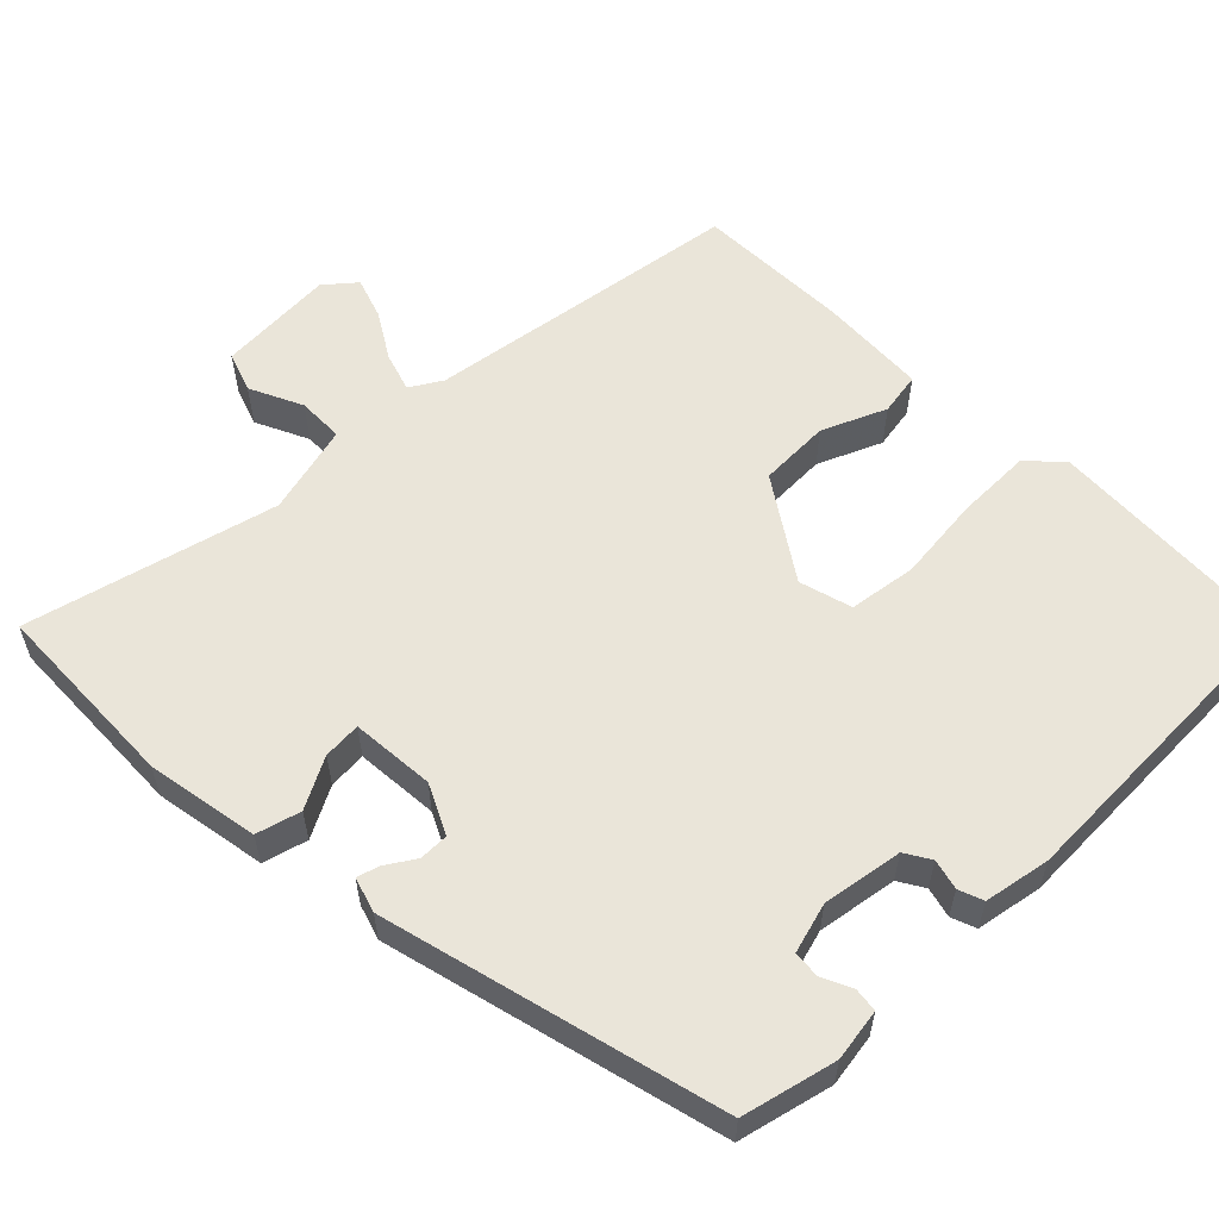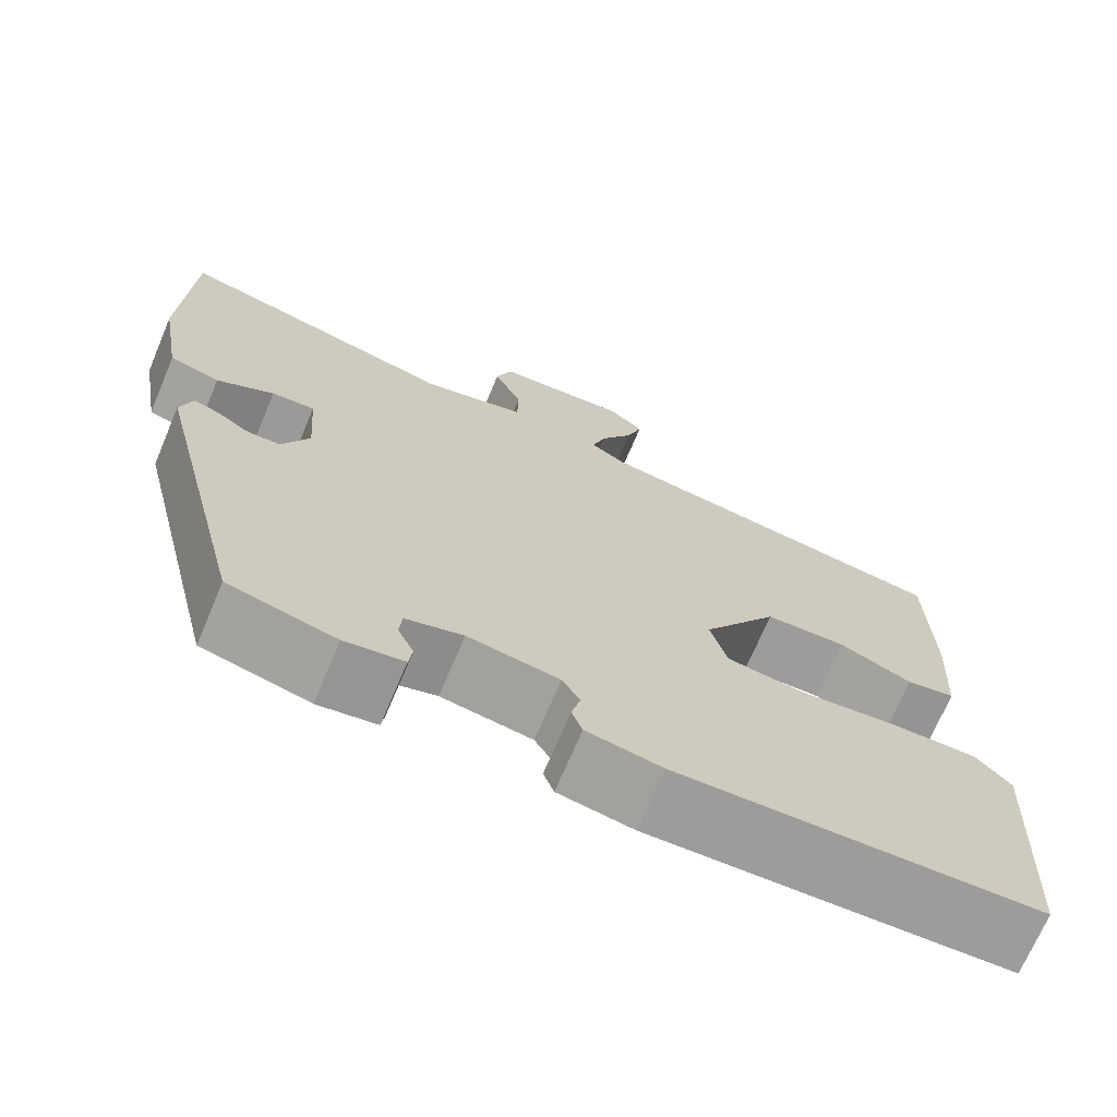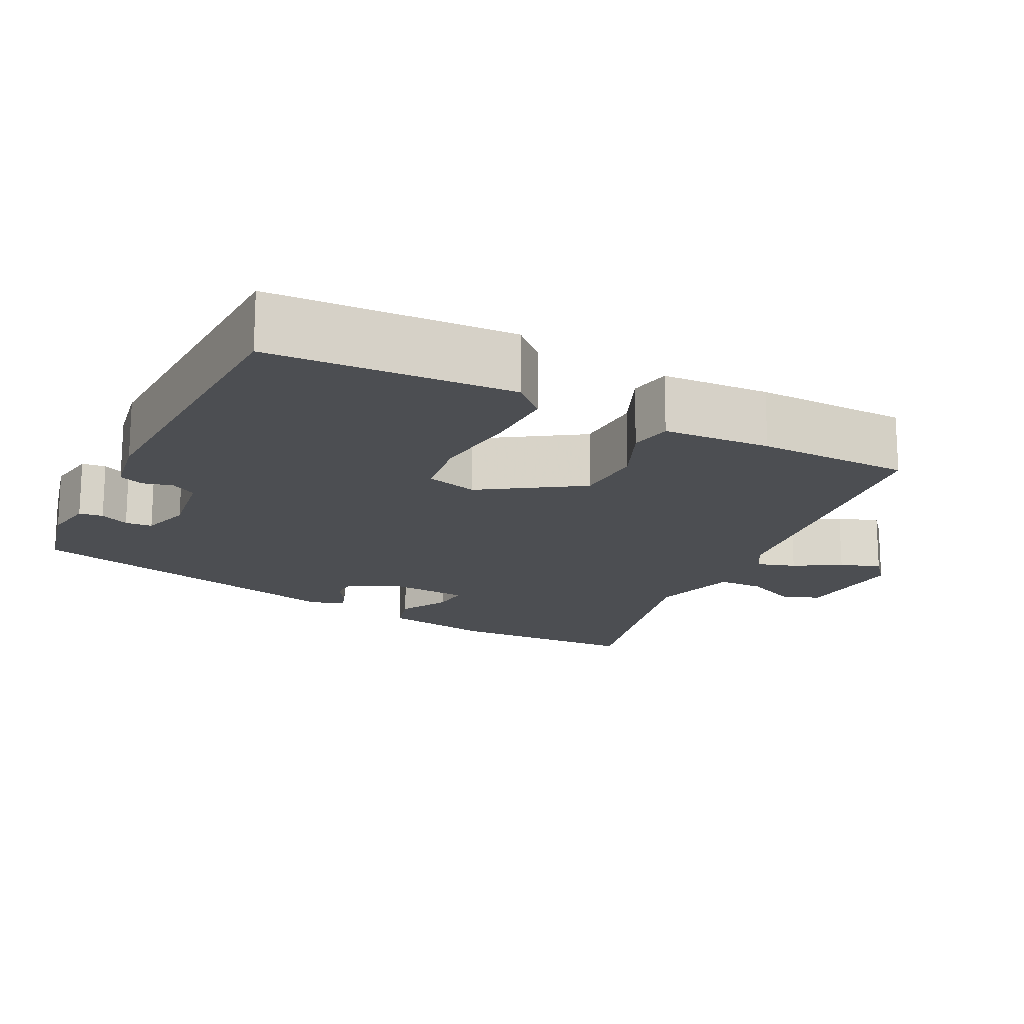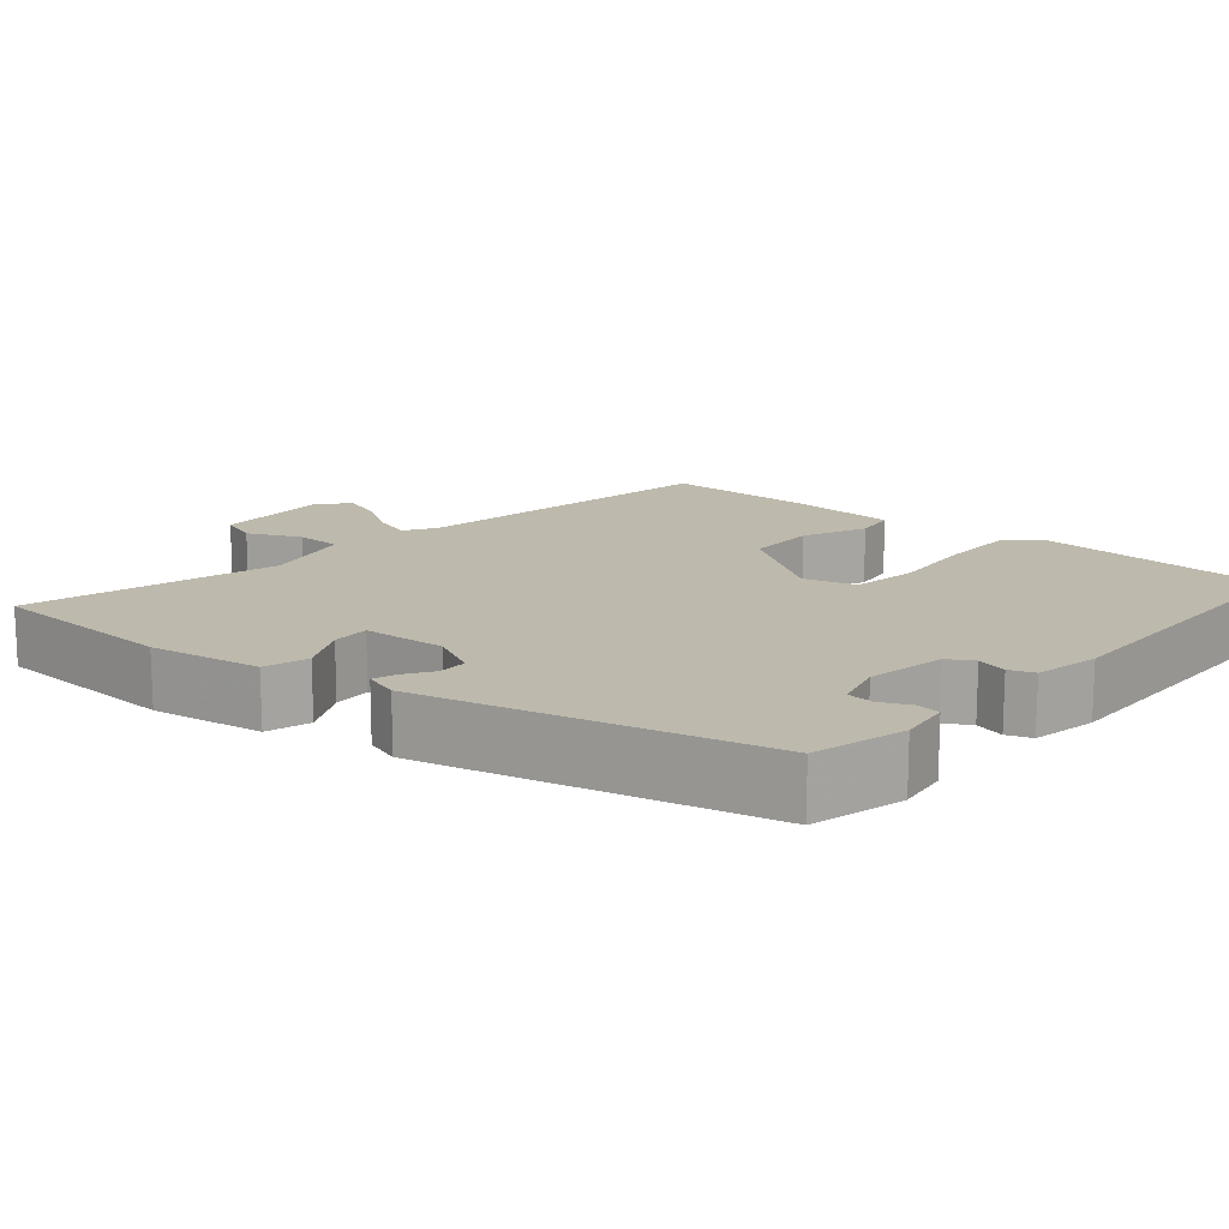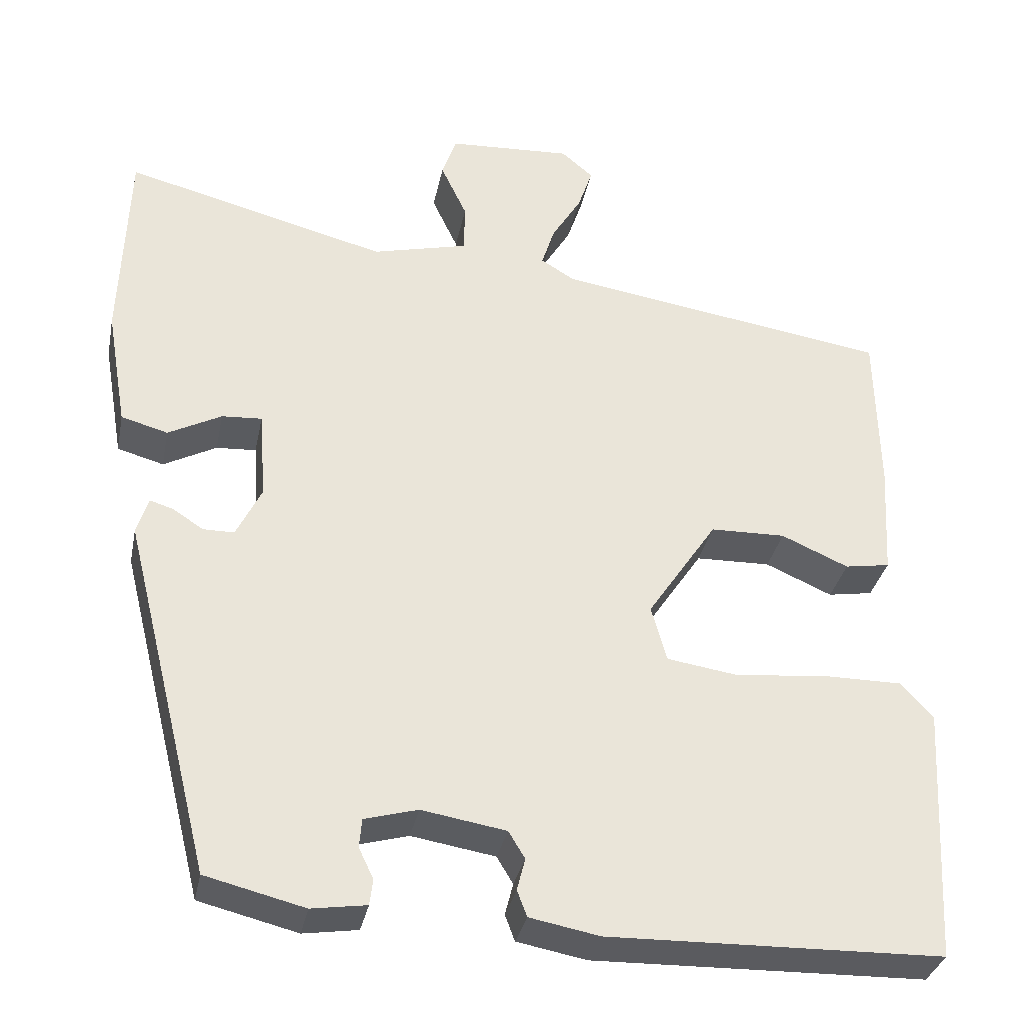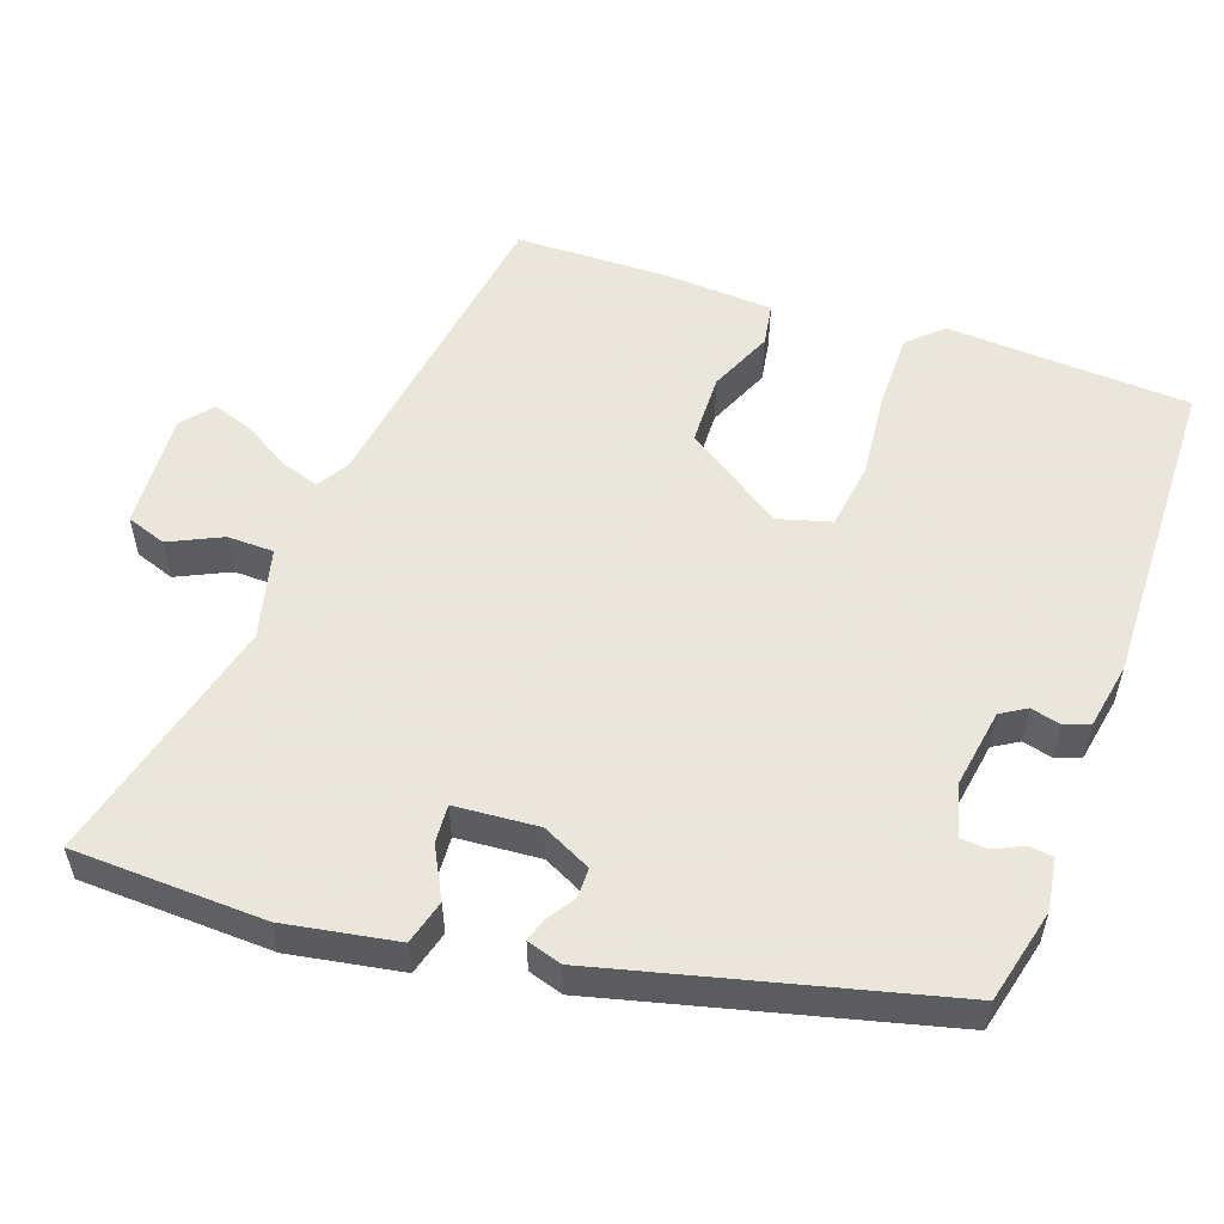
<metadata>
{"format":"obj","ext":"obj","renderer":"f3d","projection":"perspective","resolution":1024,"background":"white","views":[{"elev":58.0,"azim":135.1,"up":"+Y"},{"elev":-70.4,"azim":157.1,"up":"+Z"},{"elev":-16.9,"azim":-117.2,"up":"+Y"},{"elev":15.0,"azim":130.9,"up":"+Y"},{"elev":-33.2,"azim":168.7,"up":"+Z"},{"elev":55.0,"azim":109.4,"up":"+Y"}]}
</metadata>
<code>
v -0.483 0.07 0.396
v -0.074 0.07 0.459
v -0.033 0.07 0.484
v -0.049 0.07 0.534
v -0.085 0.07 0.593
v -0.103 0.07 0.646
v -0.064 0.07 0.679
v 0.087 0.07 0.671
v 0.105 0.07 0.62
v 0.073 0.07 0.552
v 0.074 0.07 0.492
v 0.191 0.07 0.463
v 0.513 0.07 0.546
v 0.522 0.07 0.298
v 0.497 0.07 0.153
v 0.44 0.07 0.137
v 0.375 0.07 0.171
v 0.326 0.07 0.174
v 0.318 0.07 0.066
v 0.349 0.07 0.003
v 0.387 0.07 0.003
v 0.424 0.07 0.027
v 0.453 0.07 0.036
v 0.467 0.07 -0.009
v 0.358 0.07 -0.445
v 0.237 0.07 -0.475
v 0.17 0.07 -0.465
v 0.166 0.07 -0.434
v 0.184 0.07 -0.396
v 0.181 0.07 -0.361
v 0.116 0.07 -0.343
v 0.013 0.07 -0.36
v -0.007 0.07 -0.393
v 0.003 0.07 -0.432
v -0.009 0.07 -0.464
v -0.094 0.07 -0.48
v -0.502 0.07 -0.471
v -0.519 0.07 -0.157
v -0.479 0.07 -0.114
v -0.382 0.07 -0.114
v -0.271 0.07 -0.125
v -0.184 0.07 -0.112
v -0.165 0.07 -0.044
v -0.25 0.07 0.083
v -0.342 0.07 0.085
v -0.424 0.07 0.049
v -0.479 0.07 0.058
v -0.487 0.07 0.197
v -0.483 0 0.396
v -0.074 0 0.459
v -0.033 0 0.484
v -0.049 0 0.534
v -0.085 0 0.593
v -0.103 0 0.646
v -0.064 0 0.679
v 0.087 0 0.671
v 0.105 0 0.62
v 0.073 0 0.552
v 0.074 0 0.492
v 0.191 0 0.463
v 0.513 0 0.546
v 0.522 0 0.298
v 0.497 0 0.153
v 0.44 0 0.137
v 0.375 0 0.171
v 0.326 0 0.174
v 0.318 0 0.066
v 0.349 0 0.003
v 0.387 0 0.003
v 0.424 0 0.027
v 0.453 0 0.036
v 0.467 0 -0.009
v 0.358 0 -0.445
v 0.237 0 -0.475
v 0.17 0 -0.465
v 0.166 0 -0.434
v 0.184 0 -0.396
v 0.181 0 -0.361
v 0.116 0 -0.343
v 0.013 0 -0.36
v -0.007 0 -0.393
v 0.003 0 -0.432
v -0.009 0 -0.464
v -0.094 0 -0.48
v -0.502 0 -0.471
v -0.519 0 -0.157
v -0.479 0 -0.114
v -0.382 0 -0.114
v -0.271 0 -0.125
v -0.184 0 -0.112
v -0.165 0 -0.044
v -0.25 0 0.083
v -0.342 0 0.085
v -0.424 0 0.049
v -0.479 0 0.058
v -0.487 0 0.197
f 45 46 47 48
f 44 45 48 1
f 38 39 40 41
f 36 37 38 41
f 36 41 42
f 33 34 35 36
f 32 33 36 42
f 31 32 42 43
f 26 27 28 29
f 26 29 30
f 25 26 30
f 24 25 30
f 21 22 23 24
f 20 21 24 30
f 19 20 30 31
f 14 15 16 17
f 12 13 14 17
f 11 12 17 18
f 7 8 9 10
f 7 10 11
f 4 5 6 7
f 3 4 7 11
f 2 3 11 18
f 44 1 2 18
f 31 43 44
f 18 19 31 44
f 96 95 94 93
f 49 96 93 92
f 89 88 87 86
f 89 86 85 84
f 90 89 84
f 84 83 82 81
f 90 84 81 80
f 91 90 80 79
f 77 76 75 74
f 78 77 74
f 78 74 73
f 78 73 72
f 72 71 70 69
f 78 72 69 68
f 79 78 68 67
f 65 64 63 62
f 65 62 61 60
f 66 65 60 59
f 58 57 56 55
f 59 58 55
f 55 54 53 52
f 59 55 52 51
f 66 59 51 50
f 66 50 49 92
f 92 91 79
f 92 79 67 66
f 1 49 50 2
f 2 50 51 3
f 3 51 52 4
f 4 52 53 5
f 5 53 54 6
f 6 54 55 7
f 7 55 56 8
f 8 56 57 9
f 9 57 58 10
f 10 58 59 11
f 11 59 60 12
f 12 60 61 13
f 13 61 62 14
f 14 62 63 15
f 15 63 64 16
f 16 64 65 17
f 17 65 66 18
f 18 66 67 19
f 19 67 68 20
f 20 68 69 21
f 21 69 70 22
f 22 70 71 23
f 23 71 72 24
f 24 72 73 25
f 25 73 74 26
f 26 74 75 27
f 27 75 76 28
f 28 76 77 29
f 29 77 78 30
f 30 78 79 31
f 31 79 80 32
f 32 80 81 33
f 33 81 82 34
f 34 82 83 35
f 35 83 84 36
f 36 84 85 37
f 37 85 86 38
f 38 86 87 39
f 39 87 88 40
f 40 88 89 41
f 41 89 90 42
f 42 90 91 43
f 43 91 92 44
f 44 92 93 45
f 45 93 94 46
f 46 94 95 47
f 47 95 96 48
f 48 96 49 1

</code>
